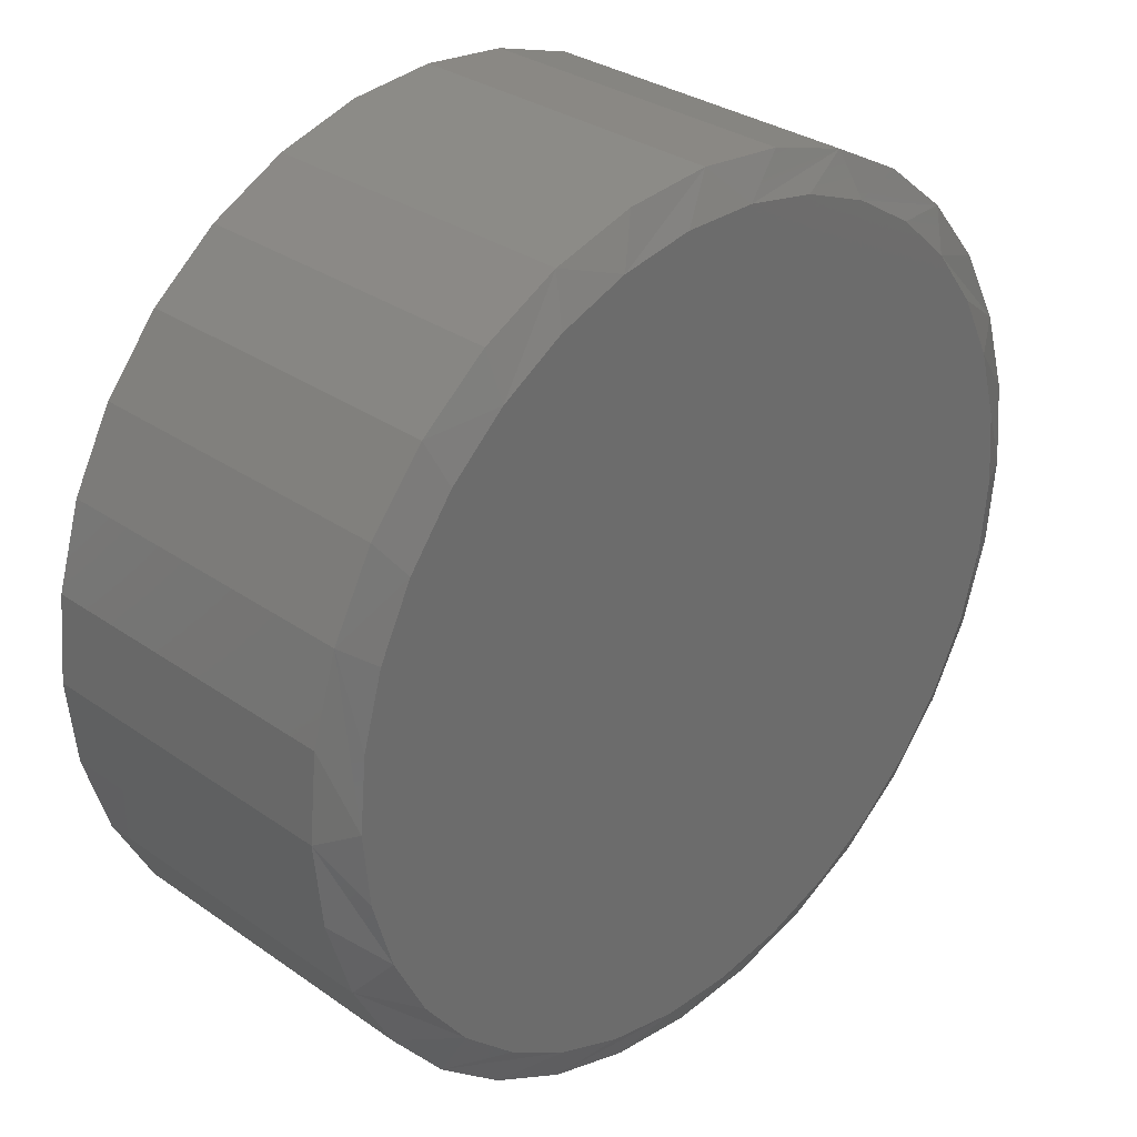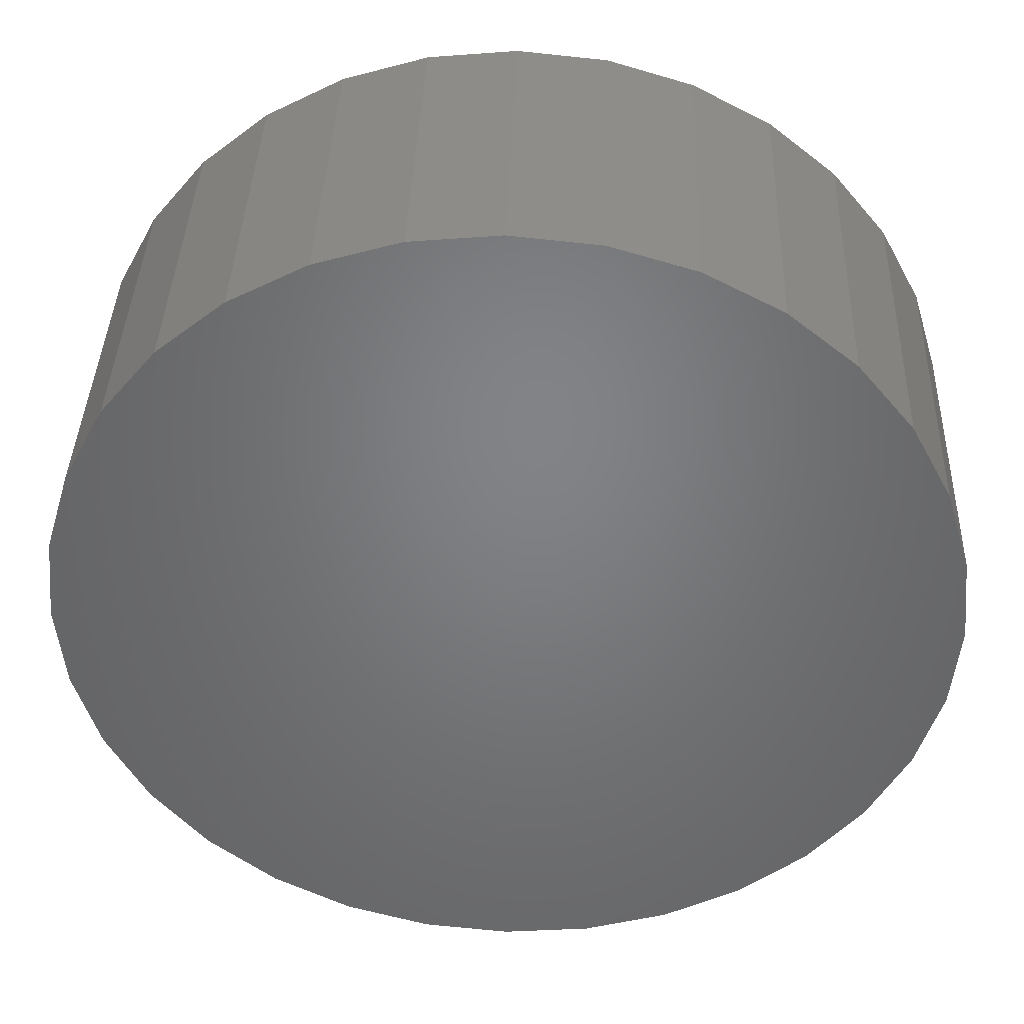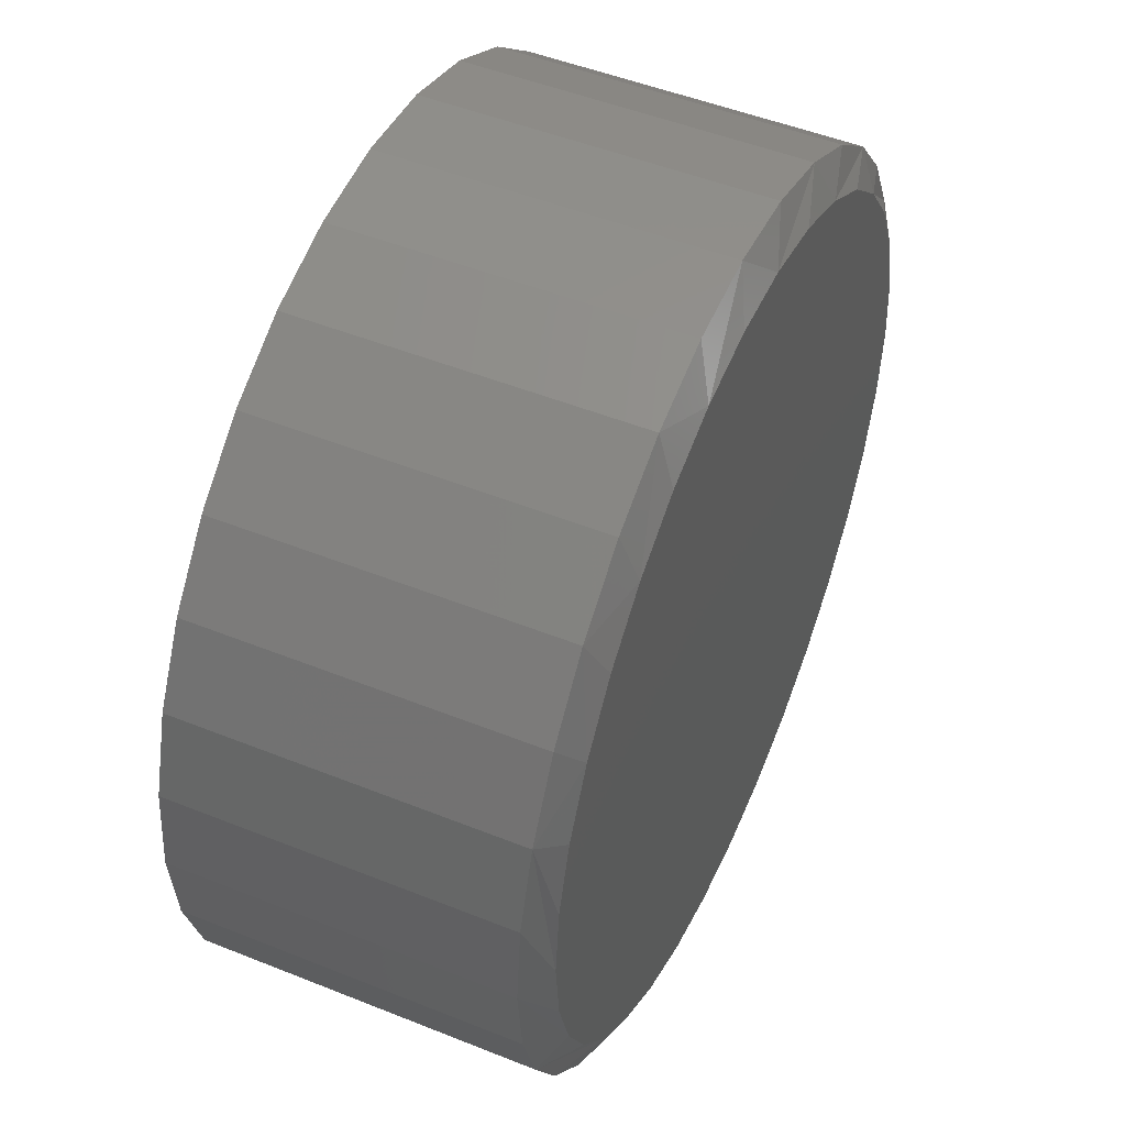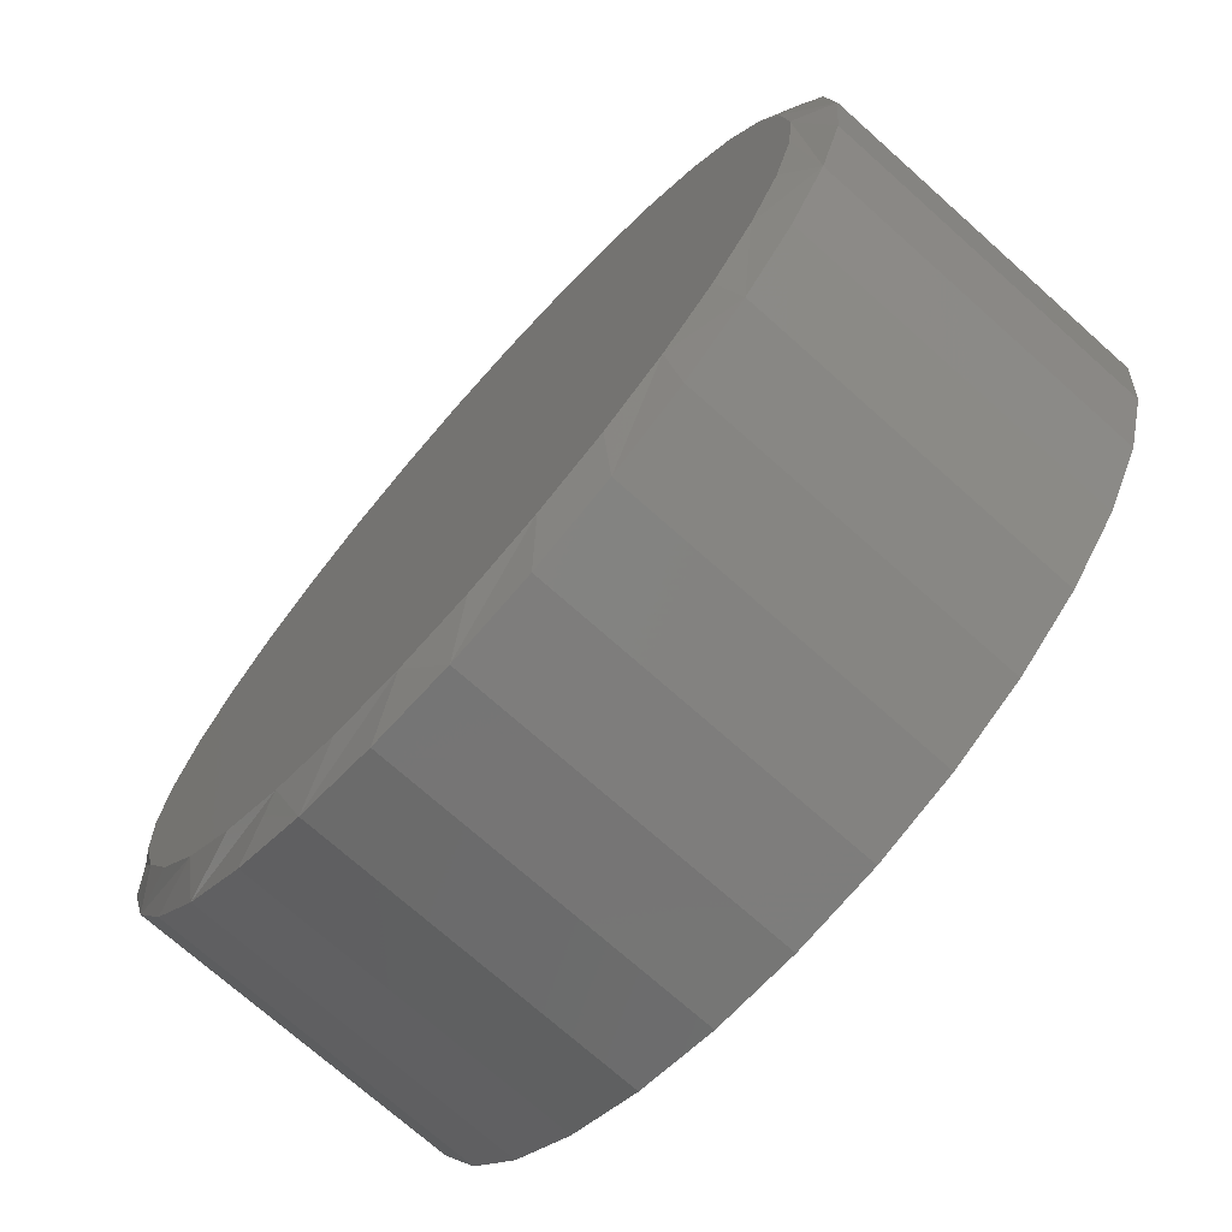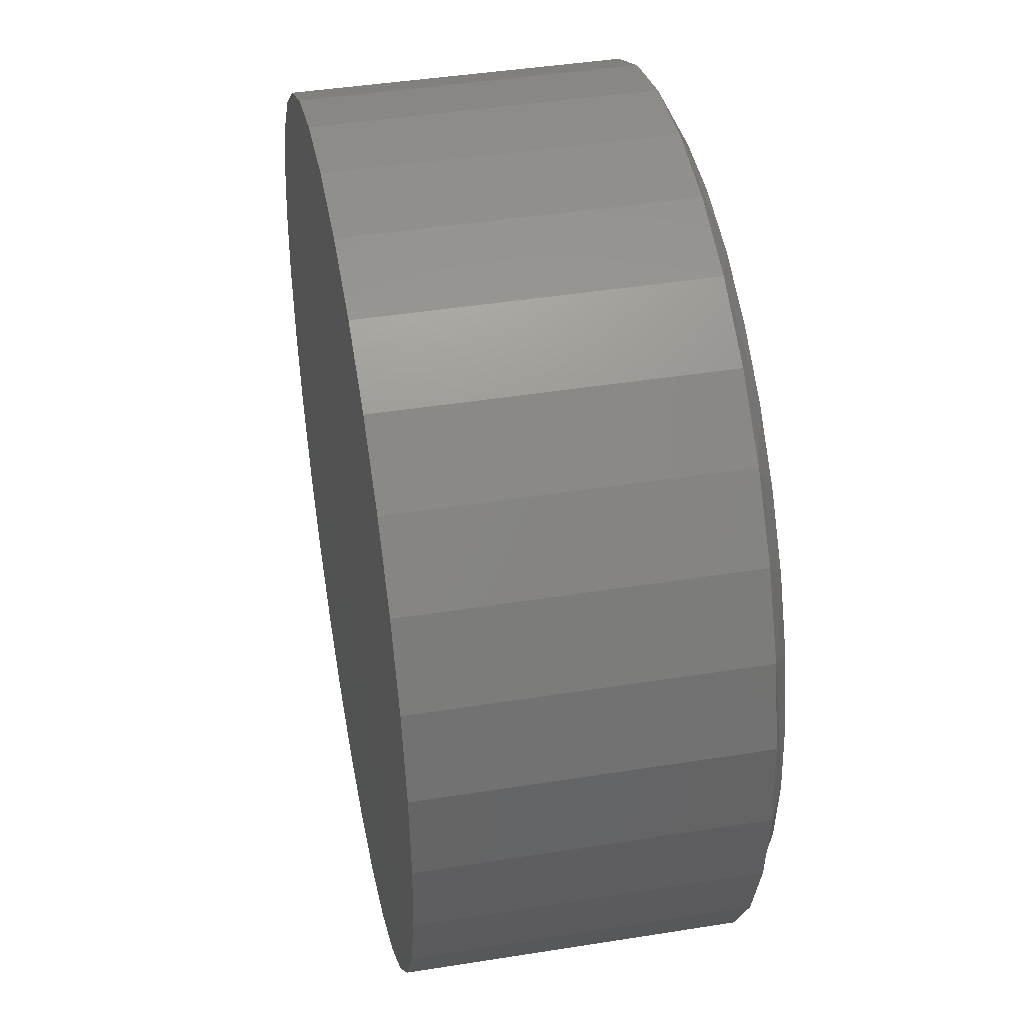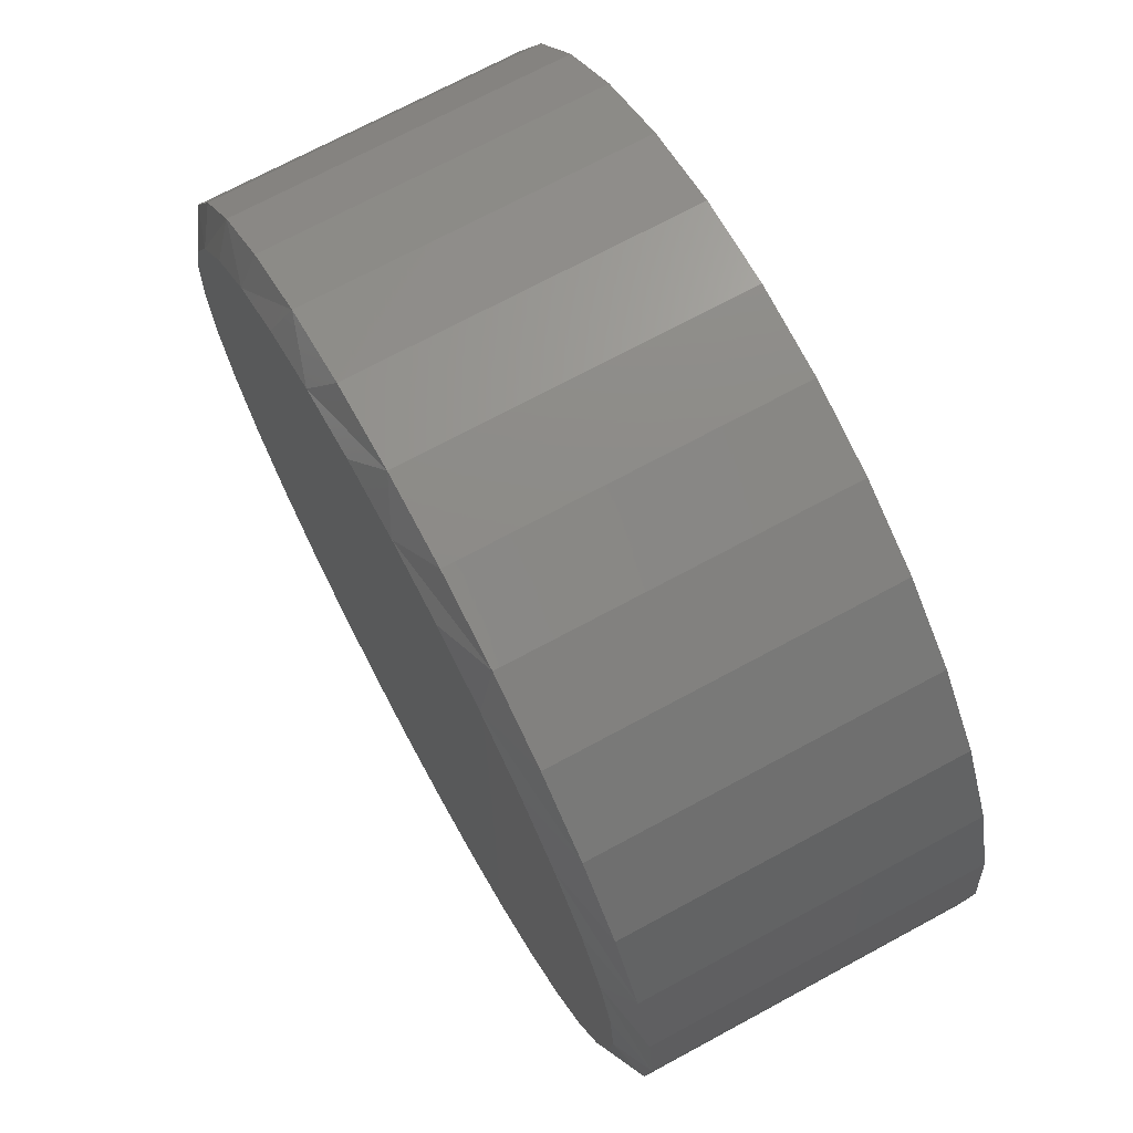
<metadata>
{"format":"stl","ext":"stl","renderer":"f3d","projection":"perspective","resolution":1024,"background":"white","views":[{"elev":31.1,"azim":134.9,"up":"+Z"},{"elev":38.8,"azim":2.0,"up":"+Z"},{"elev":49.6,"azim":113.9,"up":"+Z"},{"elev":-72.6,"azim":-131.7,"up":"+Z"},{"elev":43.1,"azim":79.3,"up":"+Z"},{"elev":71.2,"azim":-118.4,"up":"+Z"}]}
</metadata>
<code>
# stl→obj: 98 verts, 192 faces
v -0.03968 7.886e-17 0.1672
v -0.008147 8.236e-17 0.1731
v 0.02393 8.592e-17 0.1731
v 0.05547 8.943e-17 0.1672
v -0.0696 7.554e-17 0.1556
v 0.08539 9.275e-17 0.1556
v 0.05547 8.943e-17 -0.1672
v -0.03968 7.886e-17 -0.1672
v 0.08539 9.275e-17 -0.1556
v -0.008147 8.236e-17 -0.1731
v 0.02393 8.592e-17 -0.1731
v -0.0696 7.554e-17 -0.1556
v -0.09687 7.251e-17 -0.1387
v 0.1127 9.577e-17 -0.1387
v -0.1206 6.988e-17 -0.1171
v 0.1364 9.841e-17 -0.1171
v -0.1399 6.773e-17 -0.09152
v 0.1557 1.006e-16 -0.09152
v -0.1542 6.615e-17 -0.0628
v 0.17 1.021e-16 -0.0628
v -0.163 6.517e-17 -0.03194
v 0.1788 1.031e-16 -0.03194
v -0.166 6.484e-17 -1.247e-06
v 0.1817 1.034e-16 -1.491e-16
v -0.163 6.517e-17 0.03194
v 0.1788 1.031e-16 0.03194
v -0.1542 6.615e-17 0.0628
v 0.17 1.021e-16 0.0628
v -0.1399 6.773e-17 0.09152
v 0.1557 1.006e-16 0.09152
v -0.1206 6.988e-17 0.1171
v 0.1364 9.841e-17 0.1171
v -0.09687 7.251e-17 0.1387
v 0.1127 9.577e-17 0.1387
v 0.1974 -0.007812 -1.508e-16
v 0.1974 -0.1484 -1.044e-16
v 0.1937 -0.007812 -0.03696
v 0.1937 -0.1484 -0.03696
v 0.1829 -0.007812 -0.07251
v 0.1829 -0.1484 -0.07251
v 0.1654 -0.007812 -0.1053
v 0.1654 -0.1484 -0.1053
v 0.1419 -0.007812 -0.134
v 0.1419 -0.1484 -0.134
v 0.1132 -0.007812 -0.1575
v 0.1132 -0.1484 -0.1575
v 0.0804 -0.007812 -0.1751
v 0.0804 -0.1484 -0.1751
v 0.04486 -0.007812 -0.1858
v 0.04486 -0.1484 -0.1858
v 0.007895 -0.007812 -0.1895
v 0.007895 -0.1484 -0.1895
v -0.02907 -0.007812 -0.1858
v -0.02907 -0.1484 -0.1858
v -0.06461 -0.007812 -0.1751
v -0.06461 -0.1484 -0.1751
v -0.09737 -0.007812 -0.1575
v -0.09737 -0.1484 -0.1575
v -0.1261 -0.007812 -0.134
v -0.1261 -0.1484 -0.134
v -0.1496 -0.007812 -0.1053
v -0.1496 -0.1484 -0.1053
v -0.1672 -0.007812 -0.07251
v -0.1672 -0.1484 -0.07251
v -0.1779 -0.007812 -0.03696
v -0.1779 -0.1484 -0.03696
v -0.1816 -0.007812 3.48e-17
v -0.1816 -0.1484 3.48e-17
v -0.1779 -0.007812 0.03696
v -0.1779 -0.1484 0.03696
v -0.1672 -0.007812 0.07251
v -0.1672 -0.1484 0.07251
v -0.1496 -0.007812 0.1053
v -0.1496 -0.1484 0.1053
v -0.1261 -0.007812 0.134
v -0.1261 -0.1484 0.134
v -0.09737 -0.007812 0.1575
v -0.09737 -0.1484 0.1575
v -0.06461 -0.007812 0.1751
v -0.06461 -0.1484 0.1751
v -0.02907 -0.007812 0.1858
v -0.02907 -0.1484 0.1858
v 0.007895 -0.007812 0.1895
v 0.007895 -0.1484 0.1895
v 0.04486 -0.007812 0.1858
v 0.04486 -0.1484 0.1858
v 0.0804 -0.007812 0.1751
v 0.0804 -0.1484 0.1751
v 0.1132 -0.007812 0.1575
v 0.1132 -0.1484 0.1575
v 0.1419 -0.007812 0.134
v 0.1419 -0.1484 0.134
v 0.1654 -0.007812 0.1053
v 0.1654 -0.1484 0.1053
v 0.1829 -0.007812 0.07251
v 0.1829 -0.1484 0.07251
v 0.1937 -0.007812 0.03696
v 0.1937 -0.1484 0.03696
f 1 2 3
f 4 1 3
f 5 1 4
f 6 5 4
f 7 8 9
f 10 8 7
f 11 10 7
f 8 12 9
f 9 12 13
f 9 13 14
f 14 13 15
f 14 15 16
f 16 15 17
f 16 17 18
f 18 17 19
f 18 19 20
f 20 19 21
f 20 21 22
f 22 21 23
f 22 23 24
f 24 23 25
f 24 25 26
f 26 25 27
f 26 27 28
f 28 27 29
f 28 29 30
f 30 29 31
f 30 31 32
f 32 31 33
f 32 33 34
f 34 33 5
f 34 5 6
f 35 36 37
f 37 36 38
f 37 38 39
f 39 38 40
f 39 40 41
f 41 40 42
f 41 42 43
f 43 42 44
f 43 44 45
f 45 44 46
f 45 46 47
f 47 46 48
f 47 48 49
f 49 48 50
f 49 50 51
f 51 50 52
f 51 52 53
f 53 52 54
f 53 54 55
f 55 54 56
f 55 56 57
f 57 56 58
f 57 58 59
f 59 58 60
f 59 60 61
f 61 60 62
f 61 62 63
f 63 62 64
f 63 64 65
f 65 64 66
f 65 66 67
f 67 66 68
f 67 68 69
f 69 68 70
f 69 70 71
f 71 70 72
f 71 72 73
f 73 72 74
f 73 74 75
f 75 74 76
f 75 76 77
f 77 76 78
f 77 78 79
f 79 78 80
f 79 80 81
f 81 80 82
f 81 82 83
f 83 82 84
f 83 84 85
f 85 84 86
f 85 86 87
f 87 86 88
f 87 88 89
f 89 88 90
f 89 90 91
f 91 90 92
f 91 92 93
f 93 92 94
f 93 94 95
f 95 94 96
f 95 96 97
f 97 96 98
f 97 98 35
f 35 98 36
f 30 91 93
f 93 95 30
f 30 95 28
f 34 87 89
f 89 91 34
f 34 91 32
f 4 83 85
f 85 87 4
f 4 87 6
f 2 79 81
f 81 83 2
f 2 83 3
f 5 75 77
f 77 79 5
f 5 79 1
f 31 71 73
f 73 75 31
f 31 75 33
f 69 71 27
f 27 71 29
f 95 26 28
f 91 30 32
f 87 34 6
f 83 4 3
f 79 2 1
f 75 5 33
f 71 31 29
f 67 69 27
f 67 27 25
f 67 25 23
f 24 26 95
f 24 95 97
f 24 97 35
f 17 59 61
f 61 63 17
f 17 63 19
f 13 55 57
f 57 59 13
f 13 59 15
f 8 51 53
f 53 55 8
f 8 55 12
f 11 47 49
f 49 51 11
f 11 51 10
f 9 43 45
f 45 47 9
f 9 47 7
f 16 39 41
f 41 43 16
f 16 43 14
f 37 39 20
f 20 39 18
f 63 21 19
f 59 17 15
f 55 13 12
f 51 8 10
f 47 11 7
f 43 9 14
f 39 16 18
f 35 37 20
f 35 20 22
f 35 22 24
f 23 21 63
f 23 63 65
f 23 65 67
f 82 86 84
f 86 82 80
f 86 80 88
f 48 54 50
f 50 54 52
f 88 80 90
f 90 80 78
f 90 78 92
f 92 78 76
f 92 76 94
f 94 76 74
f 94 74 96
f 96 74 72
f 96 72 98
f 98 72 70
f 98 70 36
f 36 70 68
f 36 68 38
f 38 68 66
f 38 66 40
f 40 66 64
f 40 64 42
f 42 64 62
f 42 62 44
f 44 62 60
f 44 60 46
f 46 60 58
f 46 58 48
f 48 58 56
f 48 56 54

</code>
